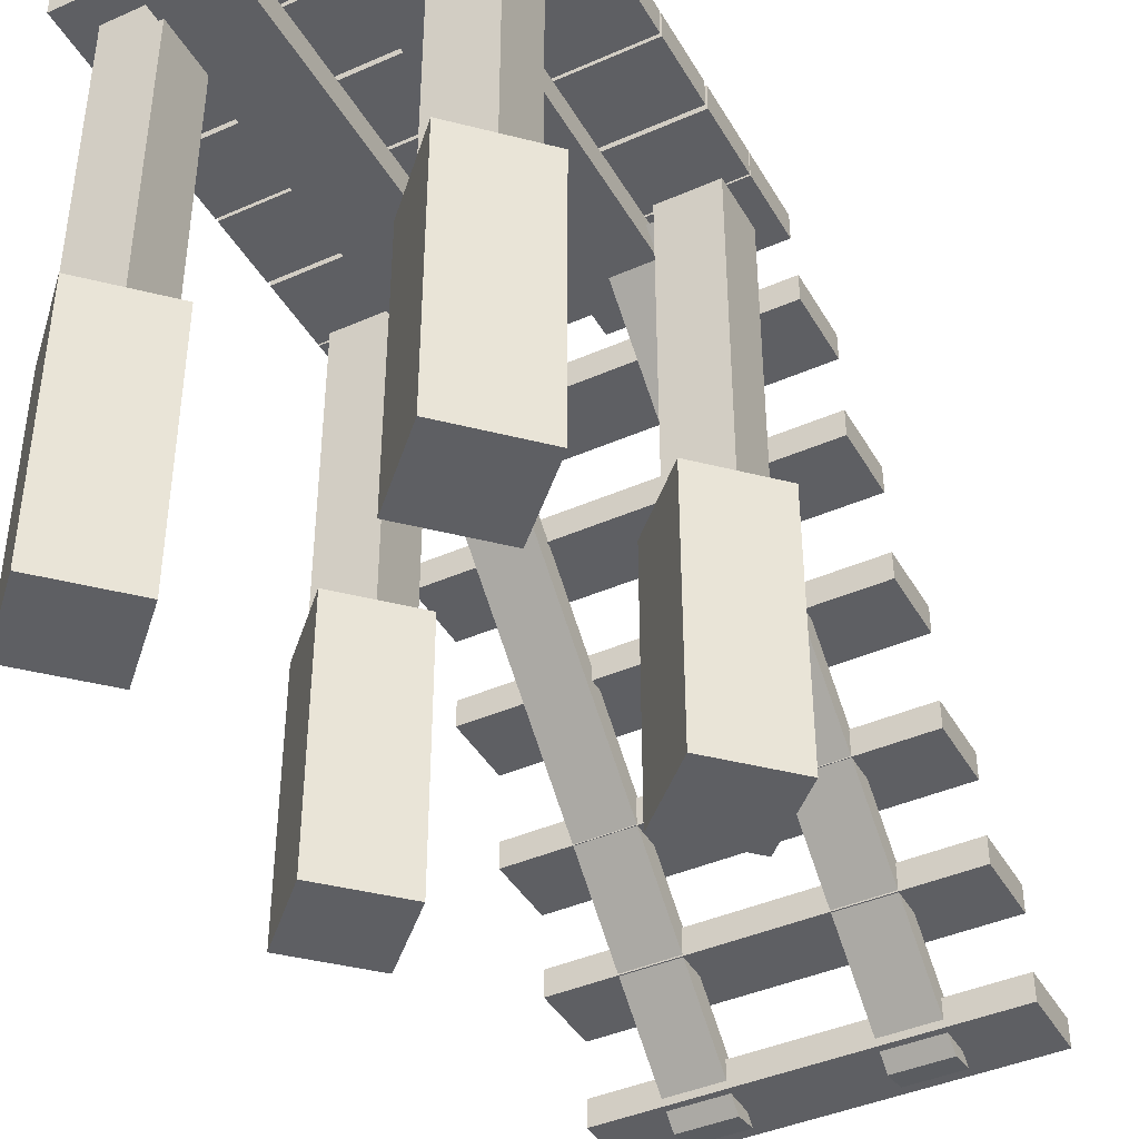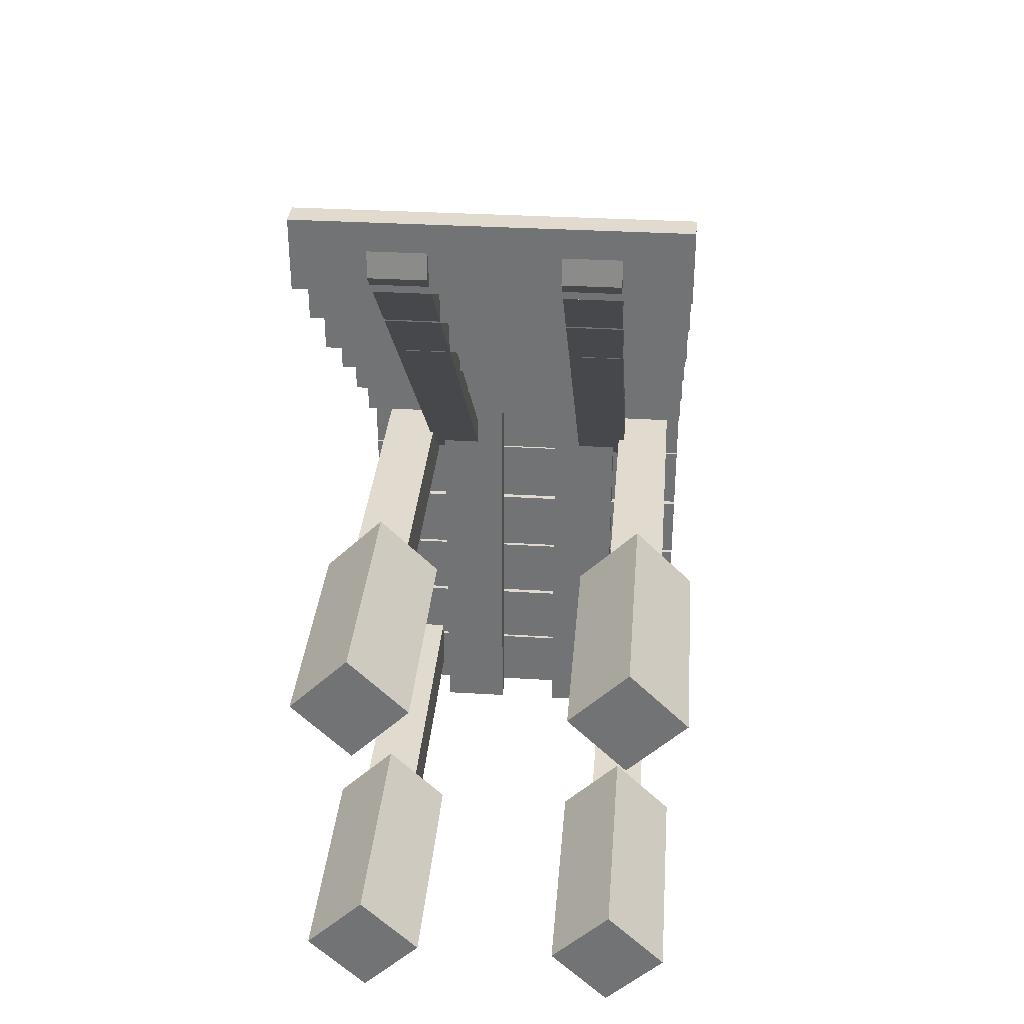
<metadata>
{"format":"obj","ext":"obj","renderer":"f3d","projection":"perspective","resolution":1024,"background":"white","views":[{"elev":-41.9,"azim":-152.1,"up":"+Y"},{"elev":33.5,"azim":4.7,"up":"+Z"}]}
</metadata>
<code>
g Exported Mesh Combined Mesh
v 0.4165 0.02938 0.2482
v 0.4165 -0.02938 0.4054
v 0.4165 0.02938 0.4054
v 0.4165 -0.02938 0.2482
v 0.4165 0.02938 0.4054
v -0.4165 -0.02938 0.4054
v -0.4165 0.02938 0.4054
v 0.4165 -0.02938 0.4054
v -0.4165 0.02938 0.4054
v -0.4165 -0.02938 0.2482
v -0.4165 0.02938 0.2482
v -0.4165 -0.02938 0.4054
v -0.4165 0.02938 0.2482
v 0.4165 -0.02938 0.2482
v 0.4165 0.02938 0.2482
v -0.4165 -0.02938 0.2482
v 0.4165 -0.02938 0.2482
v -0.4165 -0.02938 0.4054
v 0.4165 -0.02938 0.4054
v -0.4165 -0.02938 0.2482
v -0.4165 0.02938 0.2482
v 0.4165 0.02938 0.4054
v -0.4165 0.02938 0.4054
v 0.4165 0.02938 0.2482
v -0.4165 0.2041 0.08762
v -0.4165 0.1454 0.2448
v -0.4165 0.1454 0.08762
v -0.4165 0.2041 0.2448
v -0.4165 0.1454 0.08762
v 0.4165 0.1454 0.2448
v 0.4165 0.1454 0.08762
v -0.4165 0.1454 0.2448
v 0.4165 0.1454 0.08762
v 0.4165 0.2041 0.2448
v 0.4165 0.2041 0.08762
v 0.4165 0.1454 0.2448
v 0.4165 0.2041 0.08762
v -0.4165 0.2041 0.2448
v -0.4165 0.2041 0.08762
v 0.4165 0.2041 0.2448
v -0.4165 0.2041 0.2448
v 0.4165 0.1454 0.2448
v -0.4165 0.1454 0.2448
v 0.4165 0.2041 0.2448
v 0.4165 0.2041 0.08762
v -0.4165 0.1454 0.08762
v 0.4165 0.1454 0.08762
v -0.4165 0.2041 0.08762
v -0.4165 0.3728 0.07859
v -0.4165 0.314 -0.07859
v -0.4165 0.3728 -0.07859
v -0.4165 0.314 0.07859
v -0.4165 0.3728 -0.07859
v 0.4165 0.314 -0.07859
v 0.4165 0.3728 -0.07859
v -0.4165 0.314 -0.07859
v 0.4165 0.3728 -0.07859
v 0.4165 0.314 0.07859
v 0.4165 0.3728 0.07859
v 0.4165 0.314 -0.07859
v 0.4165 0.3728 0.07859
v -0.4165 0.314 0.07859
v -0.4165 0.3728 0.07859
v 0.4165 0.314 0.07859
v -0.4165 0.314 0.07859
v 0.4165 0.314 -0.07859
v -0.4165 0.314 -0.07859
v 0.4165 0.314 0.07859
v 0.4165 0.3728 0.07859
v -0.4165 0.3728 -0.07859
v 0.4165 0.3728 -0.07859
v -0.4165 0.3728 0.07859
v -0.4165 0.515 -0.08481
v -0.4165 0.5738 -0.242
v -0.4165 0.5738 -0.08482
v -0.4165 0.515 -0.242
v -0.4165 0.5738 -0.08482
v 0.4165 0.5738 -0.242
v 0.4165 0.5738 -0.08482
v -0.4165 0.5738 -0.242
v 0.4165 0.5738 -0.08482
v 0.4165 0.515 -0.242
v 0.4165 0.515 -0.08481
v 0.4165 0.5738 -0.242
v 0.4165 0.515 -0.08481
v -0.4165 0.515 -0.242
v -0.4165 0.515 -0.08481
v 0.4165 0.515 -0.242
v -0.4165 0.515 -0.242
v 0.4165 0.5738 -0.242
v -0.4165 0.5738 -0.242
v 0.4165 0.515 -0.242
v 0.4165 0.515 -0.08481
v -0.4165 0.5738 -0.08482
v 0.4165 0.5738 -0.08482
v -0.4165 0.515 -0.08481
v -0.4165 0.7615 -0.251
v -0.4165 0.7027 -0.4082
v -0.4165 0.7615 -0.4082
v -0.4165 0.7027 -0.251
v -0.4165 0.7615 -0.4082
v 0.4165 0.7027 -0.4082
v 0.4165 0.7615 -0.4082
v -0.4165 0.7027 -0.4082
v 0.4165 0.7615 -0.4082
v 0.4165 0.7027 -0.251
v 0.4165 0.7615 -0.251
v 0.4165 0.7027 -0.4082
v 0.4165 0.7615 -0.251
v -0.4165 0.7027 -0.251
v -0.4165 0.7615 -0.251
v 0.4165 0.7027 -0.251
v -0.4165 0.7027 -0.251
v 0.4165 0.7027 -0.4082
v -0.4165 0.7027 -0.4082
v 0.4165 0.7027 -0.251
v 0.4165 0.7615 -0.251
v -0.4165 0.7615 -0.4082
v 0.4165 0.7615 -0.4082
v -0.4165 0.7615 -0.251
v 0.4165 0.9365 -0.4144
v 0.4165 0.8778 -0.5716
v 0.4165 0.8778 -0.4144
v 0.4165 0.9365 -0.5716
v 0.4165 0.8778 -0.4144
v -0.4165 0.8778 -0.5716
v -0.4165 0.8778 -0.4144
v 0.4165 0.8778 -0.5716
v -0.4165 0.8778 -0.4144
v -0.4165 0.9365 -0.5716
v -0.4165 0.9365 -0.4144
v -0.4165 0.8778 -0.5716
v -0.4165 0.9365 -0.4144
v 0.4165 0.9365 -0.5716
v 0.4165 0.9365 -0.4144
v -0.4165 0.9365 -0.5716
v 0.4165 0.9365 -0.5716
v -0.4165 0.8778 -0.5716
v 0.4165 0.8778 -0.5716
v -0.4165 0.9365 -0.5716
v -0.4165 0.9365 -0.4144
v 0.4165 0.8778 -0.4144
v -0.4165 0.8778 -0.4144
v 0.4165 0.9365 -0.4144
v 0.4165 1.064 -0.7518
v 0.4165 1.005 -0.5946
v 0.4165 1.064 -0.5946
v 0.4165 1.005 -0.7518
v 0.4165 1.064 -0.5946
v -0.4165 1.005 -0.5946
v -0.4165 1.064 -0.5946
v 0.4165 1.005 -0.5946
v -0.4165 1.064 -0.5946
v -0.4165 1.005 -0.7518
v -0.4165 1.064 -0.7518
v -0.4165 1.005 -0.5946
v -0.4165 1.064 -0.7518
v 0.4165 1.005 -0.7518
v 0.4165 1.064 -0.7518
v -0.4165 1.005 -0.7518
v 0.4165 1.005 -0.7518
v -0.4165 1.005 -0.5946
v 0.4165 1.005 -0.5946
v -0.4165 1.005 -0.7518
v -0.4165 1.064 -0.7518
v 0.4165 1.064 -0.5946
v -0.4165 1.064 -0.5946
v 0.4165 1.064 -0.7518
v -0.4165 1.064 -0.9124
v -0.4165 1.005 -0.7552
v -0.4165 1.005 -0.9124
v -0.4165 1.064 -0.7552
v -0.4165 1.005 -0.9124
v 0.4165 1.005 -0.7552
v 0.4165 1.005 -0.9124
v -0.4165 1.005 -0.7552
v 0.4165 1.005 -0.9124
v 0.4165 1.064 -0.7552
v 0.4165 1.064 -0.9124
v 0.4165 1.005 -0.7552
v 0.4165 1.064 -0.9124
v -0.4165 1.064 -0.7552
v -0.4165 1.064 -0.9124
v 0.4165 1.064 -0.7552
v -0.4165 1.064 -0.7552
v 0.4165 1.005 -0.7552
v -0.4165 1.005 -0.7552
v 0.4165 1.064 -0.7552
v 0.4165 1.064 -0.9124
v -0.4165 1.005 -0.9124
v 0.4165 1.005 -0.9124
v -0.4165 1.064 -0.9124
v -0.4165 1.064 -0.9214
v -0.4165 1.005 -1.079
v -0.4165 1.064 -1.079
v -0.4165 1.005 -0.9214
v -0.4165 1.064 -1.079
v 0.4165 1.005 -1.079
v 0.4165 1.064 -1.079
v -0.4165 1.005 -1.079
v 0.4165 1.064 -1.079
v 0.4165 1.005 -0.9214
v 0.4165 1.064 -0.9214
v 0.4165 1.005 -1.079
v 0.4165 1.064 -0.9214
v -0.4165 1.005 -0.9214
v -0.4165 1.064 -0.9214
v 0.4165 1.005 -0.9214
v -0.4165 1.005 -0.9214
v 0.4165 1.005 -1.079
v -0.4165 1.005 -1.079
v 0.4165 1.005 -0.9214
v 0.4165 1.064 -0.9214
v -0.4165 1.064 -1.079
v 0.4165 1.064 -1.079
v -0.4165 1.064 -0.9214
v -0.4165 1.005 -1.085
v -0.4165 1.064 -1.242
v -0.4165 1.064 -1.085
v -0.4165 1.005 -1.242
v -0.4165 1.064 -1.085
v 0.4165 1.064 -1.242
v 0.4165 1.064 -1.085
v -0.4165 1.064 -1.242
v 0.4165 1.064 -1.085
v 0.4165 1.005 -1.242
v 0.4165 1.005 -1.085
v 0.4165 1.064 -1.242
v 0.4165 1.005 -1.085
v -0.4165 1.005 -1.242
v -0.4165 1.005 -1.085
v 0.4165 1.005 -1.242
v -0.4165 1.005 -1.242
v 0.4165 1.064 -1.242
v -0.4165 1.064 -1.242
v 0.4165 1.005 -1.242
v 0.4165 1.005 -1.085
v -0.4165 1.064 -1.085
v 0.4165 1.064 -1.085
v -0.4165 1.005 -1.085
v -0.4165 1.064 -1.251
v -0.4165 1.005 -1.408
v -0.4165 1.064 -1.408
v -0.4165 1.005 -1.251
v -0.4165 1.064 -1.408
v 0.4165 1.005 -1.408
v 0.4165 1.064 -1.408
v -0.4165 1.005 -1.408
v 0.4165 1.064 -1.408
v 0.4165 1.005 -1.251
v 0.4165 1.064 -1.251
v 0.4165 1.005 -1.408
v 0.4165 1.064 -1.251
v -0.4165 1.005 -1.251
v -0.4165 1.064 -1.251
v 0.4165 1.005 -1.251
v -0.4165 1.005 -1.251
v 0.4165 1.005 -1.408
v -0.4165 1.005 -1.408
v 0.4165 1.005 -1.251
v 0.4165 1.064 -1.251
v -0.4165 1.064 -1.408
v 0.4165 1.064 -1.408
v -0.4165 1.064 -1.251
v 0.4165 1.064 -1.414
v 0.4165 1.005 -1.572
v 0.4165 1.005 -1.414
v 0.4165 1.064 -1.572
v 0.4165 1.005 -1.414
v -0.4165 1.005 -1.572
v -0.4165 1.005 -1.414
v 0.4165 1.005 -1.572
v -0.4165 1.005 -1.414
v -0.4165 1.064 -1.572
v -0.4165 1.064 -1.414
v -0.4165 1.005 -1.572
v -0.4165 1.064 -1.414
v 0.4165 1.064 -1.572
v 0.4165 1.064 -1.414
v -0.4165 1.064 -1.572
v 0.4165 1.064 -1.572
v -0.4165 1.005 -1.572
v 0.4165 1.005 -1.572
v -0.4165 1.064 -1.572
v -0.4165 1.064 -1.414
v 0.4165 1.005 -1.414
v -0.4165 1.005 -1.414
v 0.4165 1.064 -1.414
v -0.06407 1.005 -0.5908
v -0.2212 0.9461 -0.5908
v -0.2212 1.005 -0.5908
v -0.06407 0.9461 -0.5908
v -0.2212 1.005 -0.5908
v -0.2212 0.9461 -1.591
v -0.2212 1.005 -1.591
v -0.2212 0.9461 -0.5908
v -0.2212 1.005 -1.591
v -0.06407 0.9461 -1.591
v -0.06407 1.005 -1.591
v -0.2212 0.9461 -1.591
v -0.06407 1.005 -1.591
v -0.06407 0.9461 -0.5908
v -0.06407 1.005 -0.5908
v -0.06407 0.9461 -1.591
v -0.06407 0.9461 -0.5908
v -0.2212 0.9461 -1.591
v -0.2212 0.9461 -0.5908
v -0.06407 0.9461 -1.591
v -0.06407 1.005 -1.591
v -0.2212 1.005 -0.5908
v -0.2212 1.005 -1.591
v -0.06407 1.005 -0.5908
v 0.2406 1.005 -0.5908
v 0.08344 0.9461 -0.5908
v 0.08344 1.005 -0.5908
v 0.2406 0.9461 -0.5908
v 0.08344 1.005 -0.5908
v 0.08345 0.9461 -1.591
v 0.08344 1.005 -1.591
v 0.08344 0.9461 -0.5908
v 0.08344 1.005 -1.591
v 0.2406 0.9461 -1.591
v 0.2406 1.005 -1.591
v 0.08345 0.9461 -1.591
v 0.2406 1.005 -1.591
v 0.2406 0.9461 -0.5908
v 0.2406 1.005 -0.5908
v 0.2406 0.9461 -1.591
v 0.2406 0.9461 -0.5908
v 0.08345 0.9461 -1.591
v 0.08344 0.9461 -0.5908
v 0.2406 0.9461 -1.591
v 0.2406 1.005 -1.591
v 0.08344 1.005 -0.5908
v 0.08344 1.005 -1.591
v 0.2406 1.005 -0.5908
v 0.1479 -0.05126 0.3511
v 0.2717 -0.0592 0.294
v 0.2717 -0.05126 0.3511
v 0.1479 -0.0592 0.294
v 0.2717 -0.05126 0.3511
v 0.2717 0.9889 -0.7484
v 0.2717 0.9969 -0.6913
v 0.2717 -0.0592 0.294
v 0.2717 0.9969 -0.6913
v 0.1479 0.9889 -0.7484
v 0.1479 0.9969 -0.6913
v 0.2717 0.9889 -0.7484
v 0.1479 0.9969 -0.6913
v 0.1479 -0.0592 0.294
v 0.1479 -0.05126 0.3511
v 0.1479 0.9889 -0.7484
v 0.1479 -0.0592 0.294
v 0.2717 0.9889 -0.7484
v 0.2717 -0.0592 0.294
v 0.1479 0.9889 -0.7484
v 0.1479 0.9969 -0.6913
v 0.2717 -0.05126 0.3511
v 0.2717 0.9969 -0.6913
v 0.1479 -0.05126 0.3511
v -0.2523 -0.05126 0.3511
v -0.1285 -0.0592 0.294
v -0.1285 -0.05126 0.3511
v -0.2523 -0.0592 0.294
v -0.1285 -0.05126 0.3511
v -0.1285 0.9889 -0.7484
v -0.1285 0.9969 -0.6913
v -0.1285 -0.0592 0.294
v -0.1285 0.9969 -0.6913
v -0.2523 0.9889 -0.7484
v -0.2523 0.9969 -0.6913
v -0.1285 0.9889 -0.7484
v -0.2523 0.9969 -0.6913
v -0.2523 -0.0592 0.294
v -0.2523 -0.05126 0.3511
v -0.2523 0.9889 -0.7484
v -0.2523 -0.0592 0.294
v -0.1285 0.9889 -0.7484
v -0.1285 -0.0592 0.294
v -0.2523 0.9889 -0.7484
v -0.2523 0.9969 -0.6913
v -0.1285 -0.05126 0.3511
v -0.1285 0.9969 -0.6913
v -0.2523 -0.05126 0.3511
v 0.2573 1.101 -0.6417
v 0.3844 1.101 -0.7688
v 0.3844 1.101 -0.6417
v 0.2573 1.101 -0.7688
v 0.3844 1.101 -0.6417
v 0.3844 -0.1196 -0.7688
v 0.3844 -0.1196 -0.6417
v 0.3844 1.101 -0.7688
v 0.3844 -0.1196 -0.6417
v 0.2573 -0.1196 -0.7688
v 0.2573 -0.1196 -0.6417
v 0.3844 -0.1196 -0.7688
v 0.2573 -0.1196 -0.6417
v 0.2573 1.101 -0.7688
v 0.2573 1.101 -0.6417
v 0.2573 -0.1196 -0.7688
v 0.2573 1.101 -0.7688
v 0.3844 -0.1196 -0.7688
v 0.3844 1.101 -0.7688
v 0.2573 -0.1196 -0.7688
v 0.2573 -0.1196 -0.6417
v 0.3844 1.101 -0.6417
v 0.3844 -0.1196 -0.6417
v 0.2573 1.101 -0.6417
v 0.3208 0.3298 -0.5694
v 0.3208 0.3298 -0.8412
v 0.4568 0.3298 -0.7053
v 0.1849 0.3298 -0.7053
v 0.4568 0.3298 -0.7053
v 0.3208 -0.2335 -0.8412
v 0.4568 -0.2335 -0.7053
v 0.3208 0.3298 -0.8412
v 0.4568 -0.2335 -0.7053
v 0.1849 -0.2335 -0.7053
v 0.3208 -0.2335 -0.5694
v 0.3208 -0.2335 -0.8412
v 0.3208 -0.2335 -0.5694
v 0.1849 0.3298 -0.7053
v 0.3208 0.3298 -0.5694
v 0.1849 -0.2335 -0.7053
v 0.1849 0.3298 -0.7053
v 0.3208 -0.2335 -0.8412
v 0.3208 0.3298 -0.8412
v 0.1849 -0.2335 -0.7053
v 0.3208 -0.2335 -0.5694
v 0.4568 0.3298 -0.7053
v 0.4568 -0.2335 -0.7053
v 0.3208 0.3298 -0.5694
v -0.3087 0.3298 -0.5694
v -0.3087 0.3298 -0.8412
v -0.1728 0.3298 -0.7053
v -0.4446 0.3298 -0.7053
v -0.1728 0.3298 -0.7053
v -0.3087 -0.2335 -0.8412
v -0.1728 -0.2335 -0.7053
v -0.3087 0.3298 -0.8412
v -0.1728 -0.2335 -0.7053
v -0.4446 -0.2335 -0.7053
v -0.3087 -0.2335 -0.5694
v -0.3087 -0.2335 -0.8412
v -0.3087 -0.2335 -0.5694
v -0.4446 0.3298 -0.7053
v -0.3087 0.3298 -0.5694
v -0.4446 -0.2335 -0.7053
v -0.4446 0.3298 -0.7053
v -0.3087 -0.2335 -0.8412
v -0.3087 0.3298 -0.8412
v -0.4446 -0.2335 -0.7053
v -0.3087 -0.2335 -0.5694
v -0.1728 0.3298 -0.7053
v -0.1728 -0.2335 -0.7053
v -0.3087 0.3298 -0.5694
v -0.3722 1.101 -0.6417
v -0.2451 1.101 -0.7688
v -0.2451 1.101 -0.6417
v -0.3722 1.101 -0.7688
v -0.2451 1.101 -0.6417
v -0.2451 -0.1196 -0.7688
v -0.2451 -0.1196 -0.6417
v -0.2451 1.101 -0.7688
v -0.2451 -0.1196 -0.6417
v -0.3722 -0.1196 -0.7688
v -0.3722 -0.1196 -0.6417
v -0.2451 -0.1196 -0.7688
v -0.3722 -0.1196 -0.6417
v -0.3722 1.101 -0.7688
v -0.3722 1.101 -0.6417
v -0.3722 -0.1196 -0.7688
v -0.3722 1.101 -0.7688
v -0.2451 -0.1196 -0.7688
v -0.2451 1.101 -0.7688
v -0.3722 -0.1196 -0.7688
v -0.3722 -0.1196 -0.6417
v -0.2451 1.101 -0.6417
v -0.2451 -0.1196 -0.6417
v -0.3722 1.101 -0.6417
v -0.3722 1.101 -1.385
v -0.2451 1.101 -1.512
v -0.2451 1.101 -1.385
v -0.3722 1.101 -1.512
v -0.2451 1.101 -1.385
v -0.2451 -0.1196 -1.512
v -0.2451 -0.1196 -1.385
v -0.2451 1.101 -1.512
v -0.2451 -0.1196 -1.385
v -0.3722 -0.1196 -1.512
v -0.3722 -0.1196 -1.385
v -0.2451 -0.1196 -1.512
v -0.3722 -0.1196 -1.385
v -0.3722 1.101 -1.512
v -0.3722 1.101 -1.385
v -0.3722 -0.1196 -1.512
v -0.3722 1.101 -1.512
v -0.2451 -0.1196 -1.512
v -0.2451 1.101 -1.512
v -0.3722 -0.1196 -1.512
v -0.3722 -0.1196 -1.385
v -0.2451 1.101 -1.385
v -0.2451 -0.1196 -1.385
v -0.3722 1.101 -1.385
v -0.3087 0.3298 -1.313
v -0.3087 0.3298 -1.585
v -0.1728 0.3298 -1.449
v -0.4446 0.3298 -1.449
v -0.1728 0.3298 -1.449
v -0.3087 -0.2335 -1.585
v -0.1728 -0.2335 -1.449
v -0.3087 0.3298 -1.585
v -0.1728 -0.2335 -1.449
v -0.4446 -0.2335 -1.449
v -0.3087 -0.2335 -1.313
v -0.3087 -0.2335 -1.585
v -0.3087 -0.2335 -1.313
v -0.4446 0.3298 -1.449
v -0.3087 0.3298 -1.313
v -0.4446 -0.2335 -1.449
v -0.4446 0.3298 -1.449
v -0.3087 -0.2335 -1.585
v -0.3087 0.3298 -1.585
v -0.4446 -0.2335 -1.449
v -0.3087 -0.2335 -1.313
v -0.1728 0.3298 -1.449
v -0.1728 -0.2335 -1.449
v -0.3087 0.3298 -1.313
v 0.2941 0.3298 -1.313
v 0.2941 0.3298 -1.585
v 0.43 0.3298 -1.449
v 0.1582 0.3298 -1.449
v 0.43 0.3298 -1.449
v 0.2941 -0.2335 -1.585
v 0.43 -0.2335 -1.449
v 0.2941 0.3298 -1.585
v 0.43 -0.2335 -1.449
v 0.1582 -0.2335 -1.449
v 0.2941 -0.2335 -1.313
v 0.2941 -0.2335 -1.585
v 0.2941 -0.2335 -1.313
v 0.1582 0.3298 -1.449
v 0.2941 0.3298 -1.313
v 0.1582 -0.2335 -1.449
v 0.1582 0.3298 -1.449
v 0.2941 -0.2335 -1.585
v 0.2941 0.3298 -1.585
v 0.1582 -0.2335 -1.449
v 0.2941 -0.2335 -1.313
v 0.43 0.3298 -1.449
v 0.43 -0.2335 -1.449
v 0.2941 0.3298 -1.313
v 0.2305 1.101 -1.385
v 0.3577 1.101 -1.512
v 0.3577 1.101 -1.385
v 0.2305 1.101 -1.512
v 0.3577 1.101 -1.385
v 0.3577 -0.1196 -1.512
v 0.3577 -0.1196 -1.385
v 0.3577 1.101 -1.512
v 0.3577 -0.1196 -1.385
v 0.2305 -0.1196 -1.512
v 0.2305 -0.1196 -1.385
v 0.3577 -0.1196 -1.512
v 0.2305 -0.1196 -1.385
v 0.2305 1.101 -1.512
v 0.2305 1.101 -1.385
v 0.2305 -0.1196 -1.512
v 0.2305 1.101 -1.512
v 0.3577 -0.1196 -1.512
v 0.3577 1.101 -1.512
v 0.2305 -0.1196 -1.512
v 0.2305 -0.1196 -1.385
v 0.3577 1.101 -1.385
v 0.3577 -0.1196 -1.385
v 0.2305 1.101 -1.385
f 1 3 2
f 1 2 4
f 5 7 6
f 5 6 8
f 9 11 10
f 9 10 12
f 13 15 14
f 13 14 16
f 17 19 18
f 17 18 20
f 21 23 22
f 21 22 24
f 25 27 26
f 25 26 28
f 29 31 30
f 29 30 32
f 33 35 34
f 33 34 36
f 37 39 38
f 37 38 40
f 41 43 42
f 41 42 44
f 45 47 46
f 45 46 48
f 49 51 50
f 49 50 52
f 53 55 54
f 53 54 56
f 57 59 58
f 57 58 60
f 61 63 62
f 61 62 64
f 65 67 66
f 65 66 68
f 69 71 70
f 69 70 72
f 73 75 74
f 73 74 76
f 77 79 78
f 77 78 80
f 81 83 82
f 81 82 84
f 85 87 86
f 85 86 88
f 89 91 90
f 89 90 92
f 93 95 94
f 93 94 96
f 97 99 98
f 97 98 100
f 101 103 102
f 101 102 104
f 105 107 106
f 105 106 108
f 109 111 110
f 109 110 112
f 113 115 114
f 113 114 116
f 117 119 118
f 117 118 120
f 121 123 122
f 121 122 124
f 125 127 126
f 125 126 128
f 129 131 130
f 129 130 132
f 133 135 134
f 133 134 136
f 137 139 138
f 137 138 140
f 141 143 142
f 141 142 144
f 145 147 146
f 145 146 148
f 149 151 150
f 149 150 152
f 153 155 154
f 153 154 156
f 157 159 158
f 157 158 160
f 161 163 162
f 161 162 164
f 165 167 166
f 165 166 168
f 169 171 170
f 169 170 172
f 173 175 174
f 173 174 176
f 177 179 178
f 177 178 180
f 181 183 182
f 181 182 184
f 185 187 186
f 185 186 188
f 189 191 190
f 189 190 192
f 193 195 194
f 193 194 196
f 197 199 198
f 197 198 200
f 201 203 202
f 201 202 204
f 205 207 206
f 205 206 208
f 209 211 210
f 209 210 212
f 213 215 214
f 213 214 216
f 217 219 218
f 217 218 220
f 221 223 222
f 221 222 224
f 225 227 226
f 225 226 228
f 229 231 230
f 229 230 232
f 233 235 234
f 233 234 236
f 237 239 238
f 237 238 240
f 241 243 242
f 241 242 244
f 245 247 246
f 245 246 248
f 249 251 250
f 249 250 252
f 253 255 254
f 253 254 256
f 257 259 258
f 257 258 260
f 261 263 262
f 261 262 264
f 265 267 266
f 265 266 268
f 269 271 270
f 269 270 272
f 273 275 274
f 273 274 276
f 277 279 278
f 277 278 280
f 281 283 282
f 281 282 284
f 285 287 286
f 285 286 288
f 289 291 290
f 289 290 292
f 293 295 294
f 293 294 296
f 297 299 298
f 297 298 300
f 301 303 302
f 301 302 304
f 305 307 306
f 305 306 308
f 309 311 310
f 309 310 312
f 313 315 314
f 313 314 316
f 317 319 318
f 317 318 320
f 321 323 322
f 321 322 324
f 325 327 326
f 325 326 328
f 329 331 330
f 329 330 332
f 333 335 334
f 333 334 336
f 337 338 339
f 337 340 338
f 341 342 343
f 341 344 342
f 345 346 347
f 345 348 346
f 349 350 351
f 349 352 350
f 353 354 355
f 353 356 354
f 357 358 359
f 357 360 358
f 361 362 363
f 361 364 362
f 365 366 367
f 365 368 366
f 369 370 371
f 369 372 370
f 373 374 375
f 373 376 374
f 377 378 379
f 377 380 378
f 381 382 383
f 381 384 382
f 385 387 386
f 385 386 388
f 389 391 390
f 389 390 392
f 393 395 394
f 393 394 396
f 397 399 398
f 397 398 400
f 401 403 402
f 401 402 404
f 405 407 406
f 405 406 408
f 409 411 410
f 409 410 412
f 413 415 414
f 413 414 416
f 417 419 418
f 417 418 420
f 421 423 422
f 421 422 424
f 425 427 426
f 425 426 428
f 429 431 430
f 429 430 432
f 433 435 434
f 433 434 436
f 437 439 438
f 437 438 440
f 441 443 442
f 441 442 444
f 445 447 446
f 445 446 448
f 449 451 450
f 449 450 452
f 453 455 454
f 453 454 456
f 457 459 458
f 457 458 460
f 461 463 462
f 461 462 464
f 465 467 466
f 465 466 468
f 469 471 470
f 469 470 472
f 473 475 474
f 473 474 476
f 477 479 478
f 477 478 480
f 481 483 482
f 481 482 484
f 485 487 486
f 485 486 488
f 489 491 490
f 489 490 492
f 493 495 494
f 493 494 496
f 497 499 498
f 497 498 500
f 501 503 502
f 501 502 504
f 505 507 506
f 505 506 508
f 509 511 510
f 509 510 512
f 513 515 514
f 513 514 516
f 517 519 518
f 517 518 520
f 521 523 522
f 521 522 524
f 525 527 526
f 525 526 528
f 529 531 530
f 529 530 532
f 533 535 534
f 533 534 536
f 537 539 538
f 537 538 540
f 541 543 542
f 541 542 544
f 545 547 546
f 545 546 548
f 549 551 550
f 549 550 552
f 553 555 554
f 553 554 556
f 557 559 558
f 557 558 560
f 561 563 562
f 561 562 564
f 565 567 566
f 565 566 568
f 569 571 570
f 569 570 572
f 573 575 574
f 573 574 576

</code>
